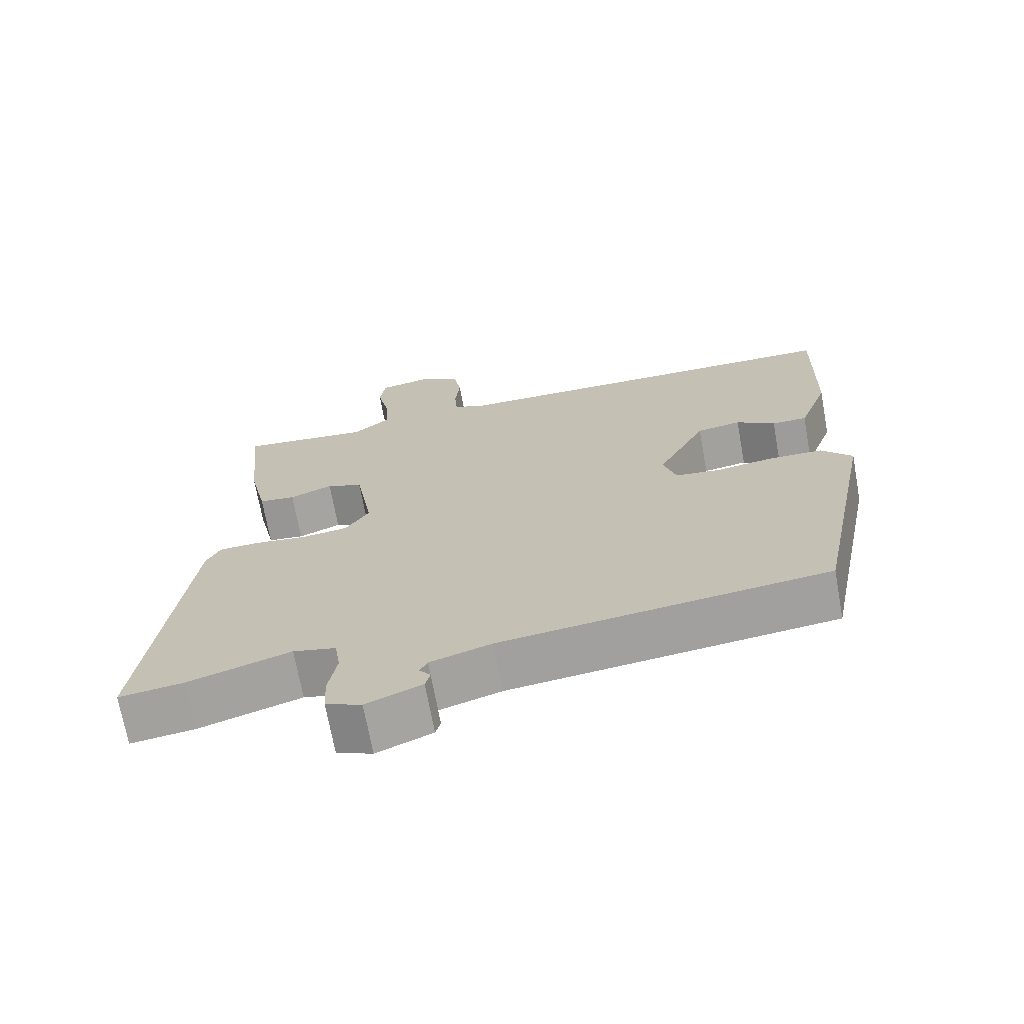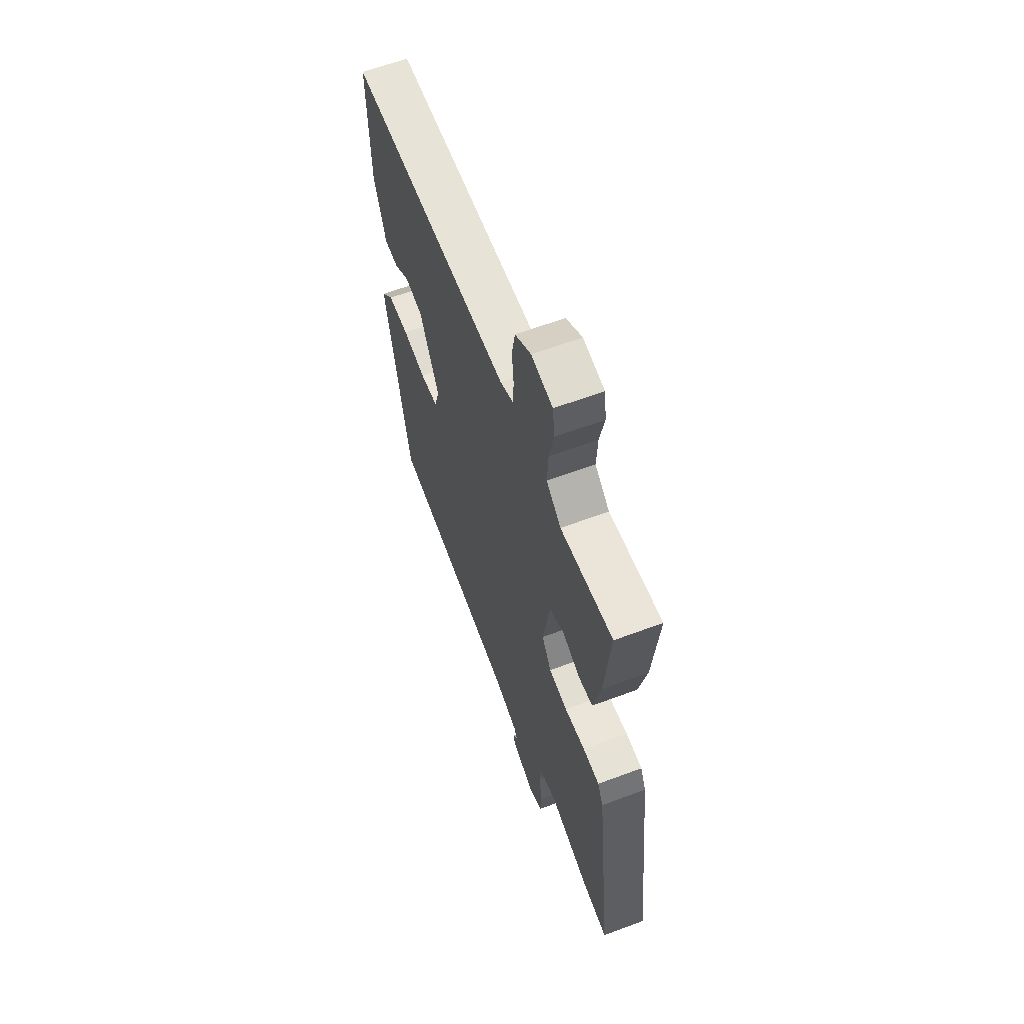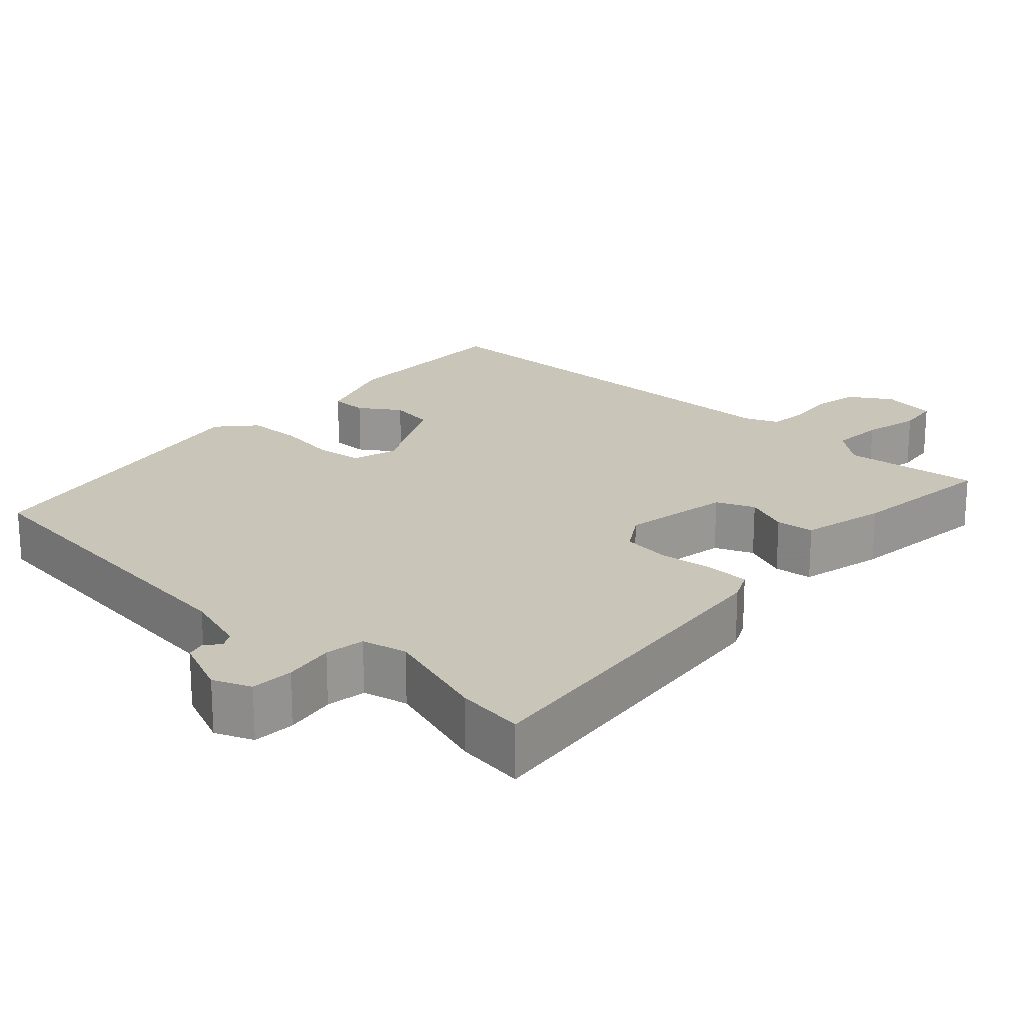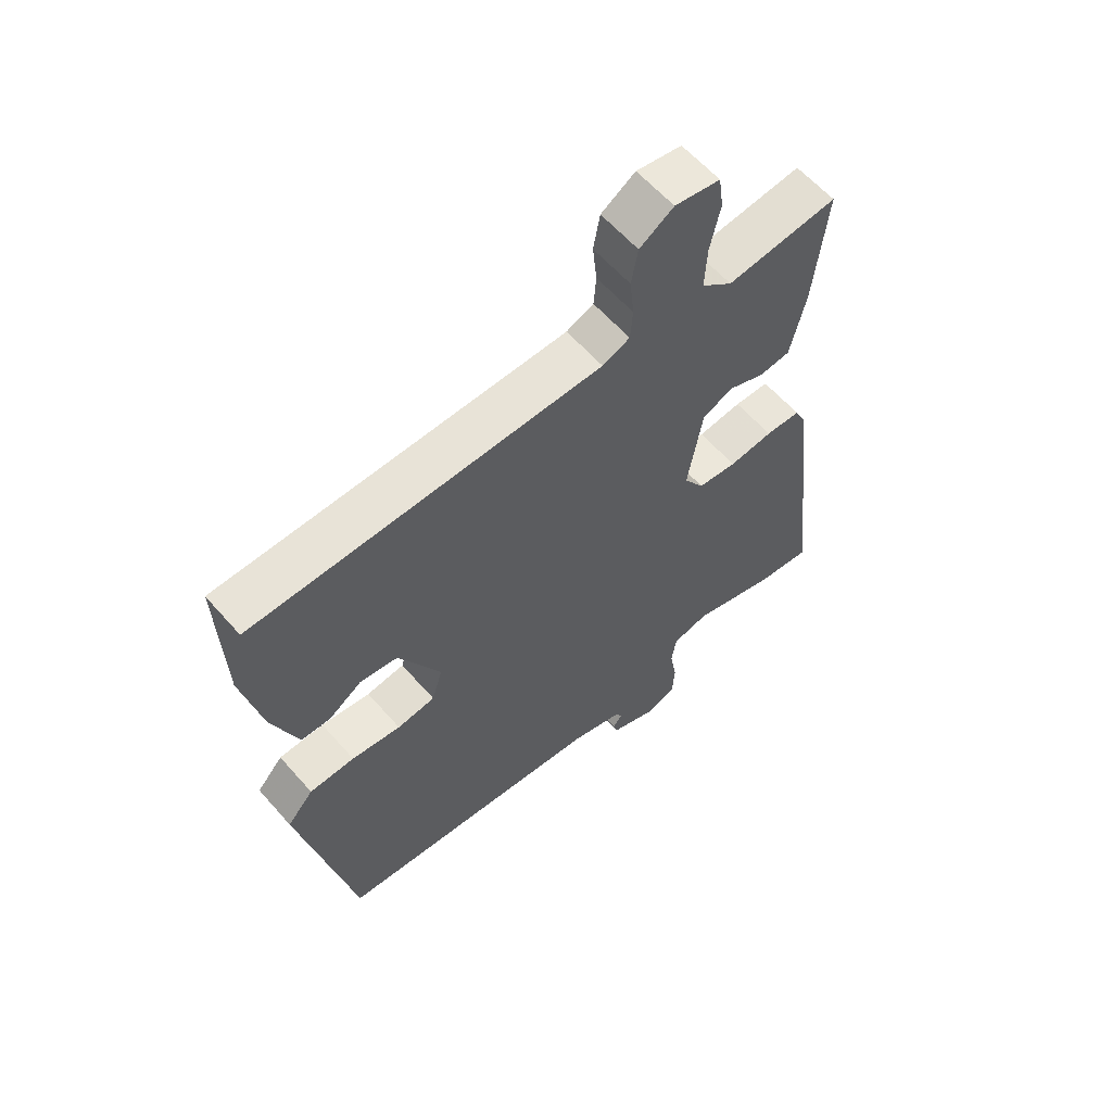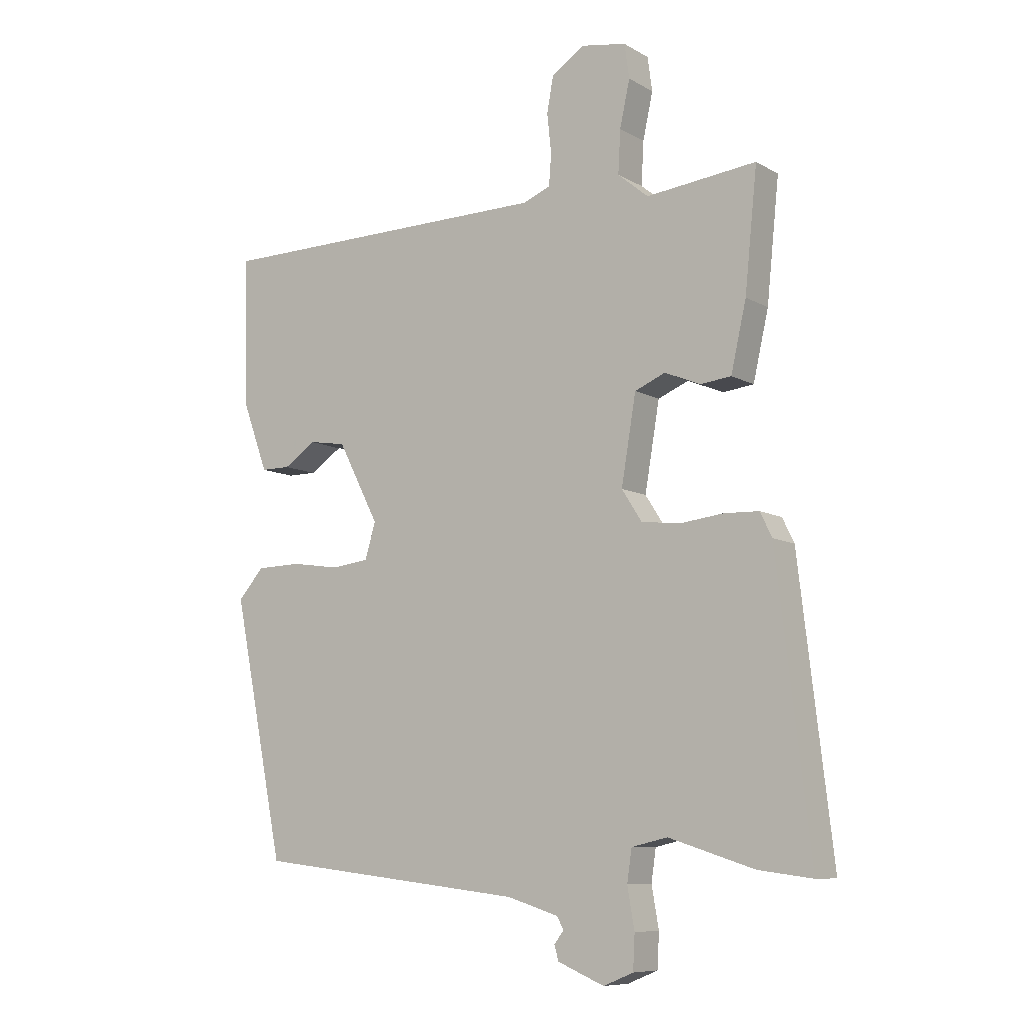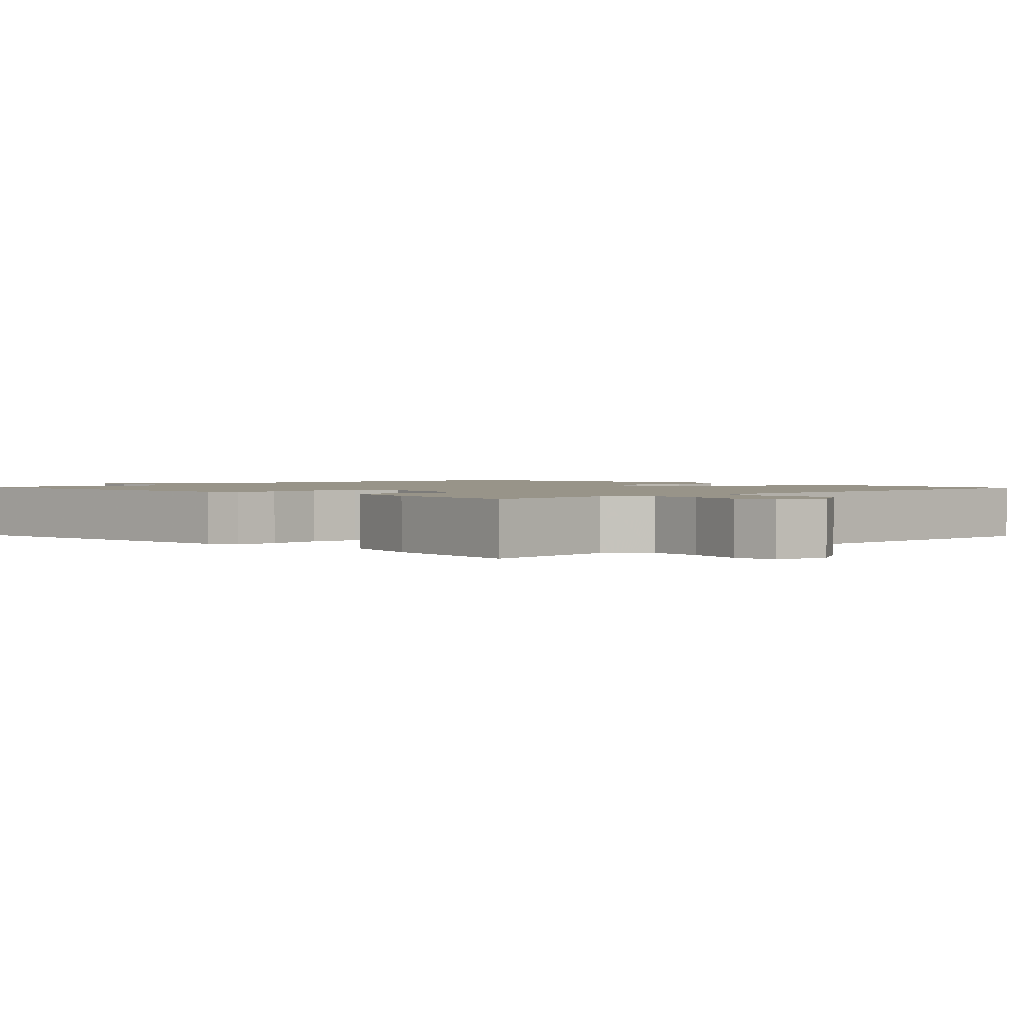
<metadata>
{"format":"obj","ext":"obj","renderer":"f3d","projection":"perspective","resolution":1024,"background":"white","views":[{"elev":-70.2,"azim":10.3,"up":"+Z"},{"elev":62.0,"azim":-110.8,"up":"+Z"},{"elev":20.7,"azim":-137.0,"up":"+Y"},{"elev":60.8,"azim":138.9,"up":"+Z"},{"elev":-8.7,"azim":-145.8,"up":"+Z"},{"elev":1.7,"azim":-42.5,"up":"+Y"}]}
</metadata>
<code>
v -0.49 0.07 0.541
v -0.303 0.07 0.52
v -0.251 0.07 0.563
v -0.255 0.07 0.636
v -0.272 0.07 0.714
v -0.264 0.07 0.772
v -0.188 0.07 0.785
v -0.131 0.07 0.748
v -0.12 0.07 0.687
v -0.127 0.07 0.62
v -0.123 0.07 0.567
v -0.077 0.07 0.548
v 0.506 0.07 0.541
v 0.499 0.07 0.286
v 0.456 0.07 0.169
v 0.406 0.07 0.169
v 0.351 0.07 0.206
v 0.288 0.07 0.196
v 0.218 0.07 0.06
v 0.236 0.07 -0.001
v 0.3 0.07 -0.009
v 0.383 0.07 0.003
v 0.459 0.07 0.001
v 0.503 0.07 -0.049
v 0.415 0.07 -0.486
v -0.047 0.07 -0.539
v -0.134 0.07 -0.566
v -0.145 0.07 -0.587
v -0.129 0.07 -0.608
v -0.136 0.07 -0.633
v -0.215 0.07 -0.666
v -0.266 0.07 -0.645
v -0.269 0.07 -0.587
v -0.257 0.07 -0.518
v -0.265 0.07 -0.464
v -0.326 0.07 -0.45
v -0.471 0.07 -0.496
v -0.563 0.07 -0.508
v -0.506 0.07 -0.024
v -0.486 0.07 0.017
v -0.427 0.07 0.019
v -0.353 0.07 0.01
v -0.287 0.07 0.018
v -0.253 0.07 0.071
v -0.278 0.07 0.219
v -0.33 0.07 0.241
v -0.391 0.07 0.216
v -0.443 0.07 0.222
v -0.469 0.07 0.337
v -0.49 0 0.541
v -0.303 0 0.52
v -0.251 0 0.563
v -0.255 0 0.636
v -0.272 0 0.714
v -0.264 0 0.772
v -0.188 0 0.785
v -0.131 0 0.748
v -0.12 0 0.687
v -0.127 0 0.62
v -0.123 0 0.567
v -0.077 0 0.548
v 0.506 0 0.541
v 0.499 0 0.286
v 0.456 0 0.169
v 0.406 0 0.169
v 0.351 0 0.206
v 0.288 0 0.196
v 0.218 0 0.06
v 0.236 0 -0.001
v 0.3 0 -0.009
v 0.383 0 0.003
v 0.459 0 0.001
v 0.503 0 -0.049
v 0.415 0 -0.486
v -0.047 0 -0.539
v -0.134 0 -0.566
v -0.145 0 -0.587
v -0.129 0 -0.608
v -0.136 0 -0.633
v -0.215 0 -0.666
v -0.266 0 -0.645
v -0.269 0 -0.587
v -0.257 0 -0.518
v -0.265 0 -0.464
v -0.326 0 -0.45
v -0.471 0 -0.496
v -0.563 0 -0.508
v -0.506 0 -0.024
v -0.486 0 0.017
v -0.427 0 0.019
v -0.353 0 0.01
v -0.287 0 0.018
v -0.253 0 0.071
v -0.278 0 0.219
v -0.33 0 0.241
v -0.391 0 0.216
v -0.443 0 0.222
v -0.469 0 0.337
f 49 1 2
f 48 49 2
f 47 48 2
f 46 47 2
f 45 46 2 3
f 44 45 3
f 40 41 42
f 39 40 42
f 38 39 42
f 37 38 42
f 36 37 42
f 35 36 42 43
f 34 35 43 44
f 32 33 34
f 31 32 34
f 30 31 34
f 29 30 34
f 28 29 34
f 27 28 34 44
f 24 25 26
f 23 24 26
f 22 23 26
f 21 22 26
f 20 21 26 27
f 27 44 3
f 20 27 3
f 19 20 3
f 15 16 17
f 14 15 17
f 13 14 17
f 12 13 17
f 11 12 17 18
f 8 9 10
f 7 8 10
f 6 7 10
f 5 6 10
f 4 5 10
f 4 10 11
f 11 18 19
f 4 11 19
f 3 4 19
f 51 50 98
f 51 98 97
f 51 97 96
f 51 96 95
f 52 51 95 94
f 52 94 93
f 91 90 89
f 91 89 88
f 91 88 87
f 91 87 86
f 91 86 85
f 92 91 85 84
f 93 92 84 83
f 83 82 81
f 83 81 80
f 83 80 79
f 83 79 78
f 83 78 77
f 93 83 77 76
f 75 74 73
f 75 73 72
f 75 72 71
f 75 71 70
f 76 75 70 69
f 52 93 76
f 52 76 69
f 52 69 68
f 66 65 64
f 66 64 63
f 66 63 62
f 66 62 61
f 67 66 61 60
f 59 58 57
f 59 57 56
f 59 56 55
f 59 55 54
f 59 54 53
f 60 59 53
f 68 67 60
f 68 60 53
f 68 53 52
f 1 50 51 2
f 2 51 52 3
f 3 52 53 4
f 4 53 54 5
f 5 54 55 6
f 6 55 56 7
f 7 56 57 8
f 8 57 58 9
f 9 58 59 10
f 10 59 60 11
f 11 60 61 12
f 12 61 62 13
f 13 62 63 14
f 14 63 64 15
f 15 64 65 16
f 16 65 66 17
f 17 66 67 18
f 18 67 68 19
f 19 68 69 20
f 20 69 70 21
f 21 70 71 22
f 22 71 72 23
f 23 72 73 24
f 24 73 74 25
f 25 74 75 26
f 26 75 76 27
f 27 76 77 28
f 28 77 78 29
f 29 78 79 30
f 30 79 80 31
f 31 80 81 32
f 32 81 82 33
f 33 82 83 34
f 34 83 84 35
f 35 84 85 36
f 36 85 86 37
f 37 86 87 38
f 38 87 88 39
f 39 88 89 40
f 40 89 90 41
f 41 90 91 42
f 42 91 92 43
f 43 92 93 44
f 44 93 94 45
f 45 94 95 46
f 46 95 96 47
f 47 96 97 48
f 48 97 98 49
f 49 98 50 1

</code>
